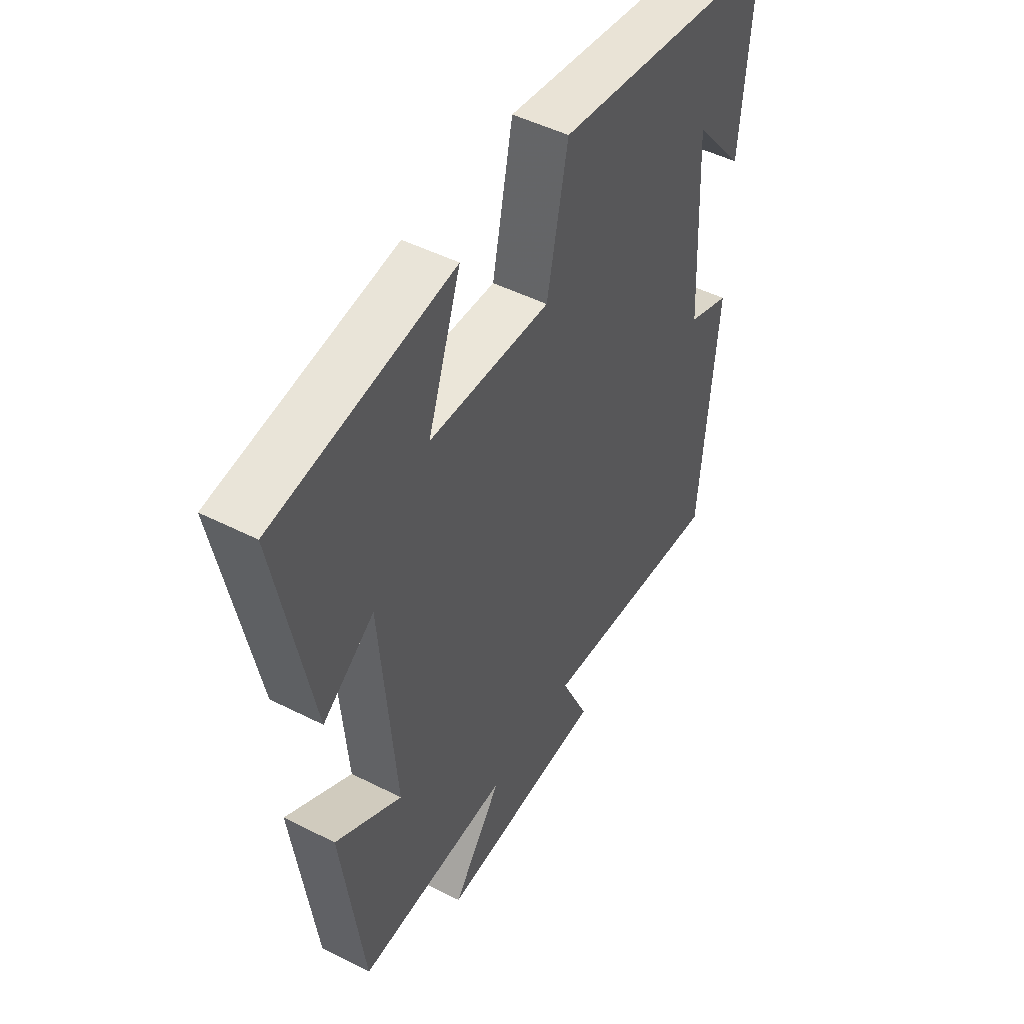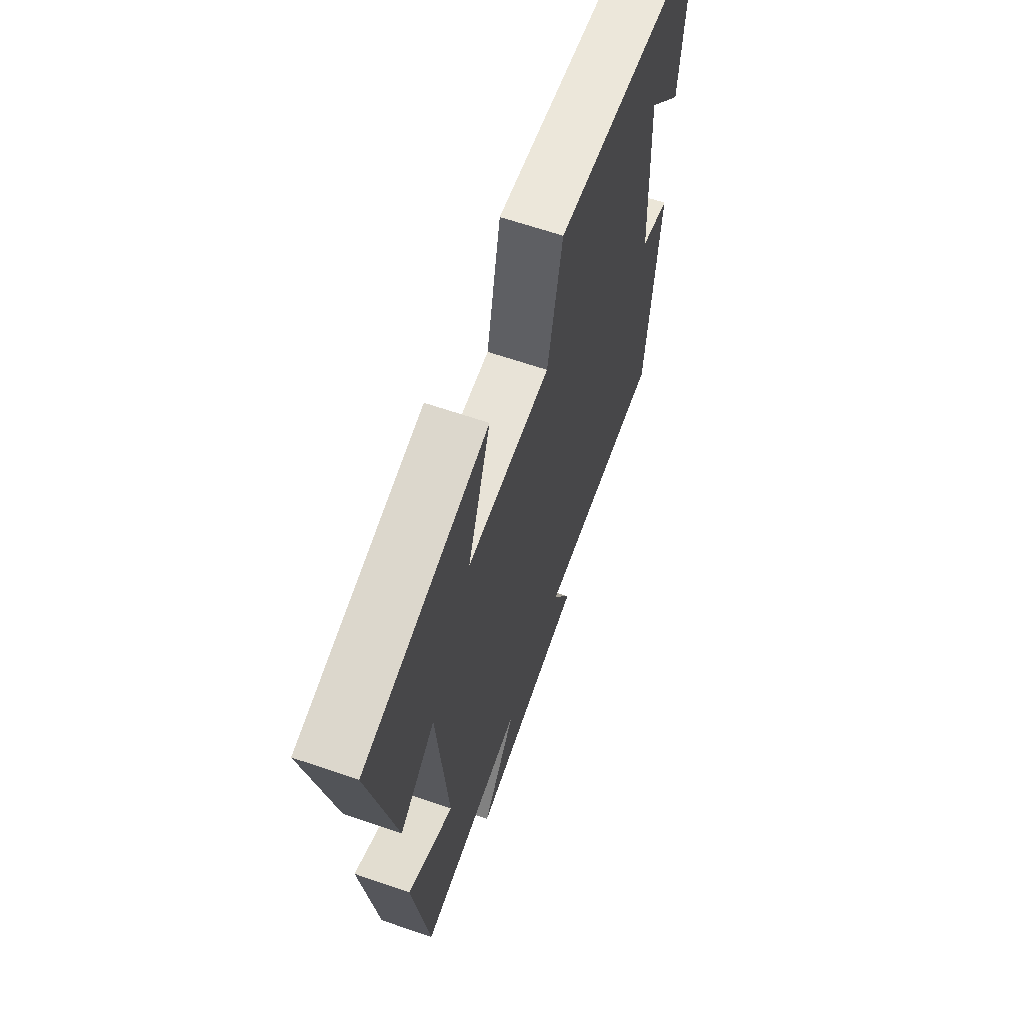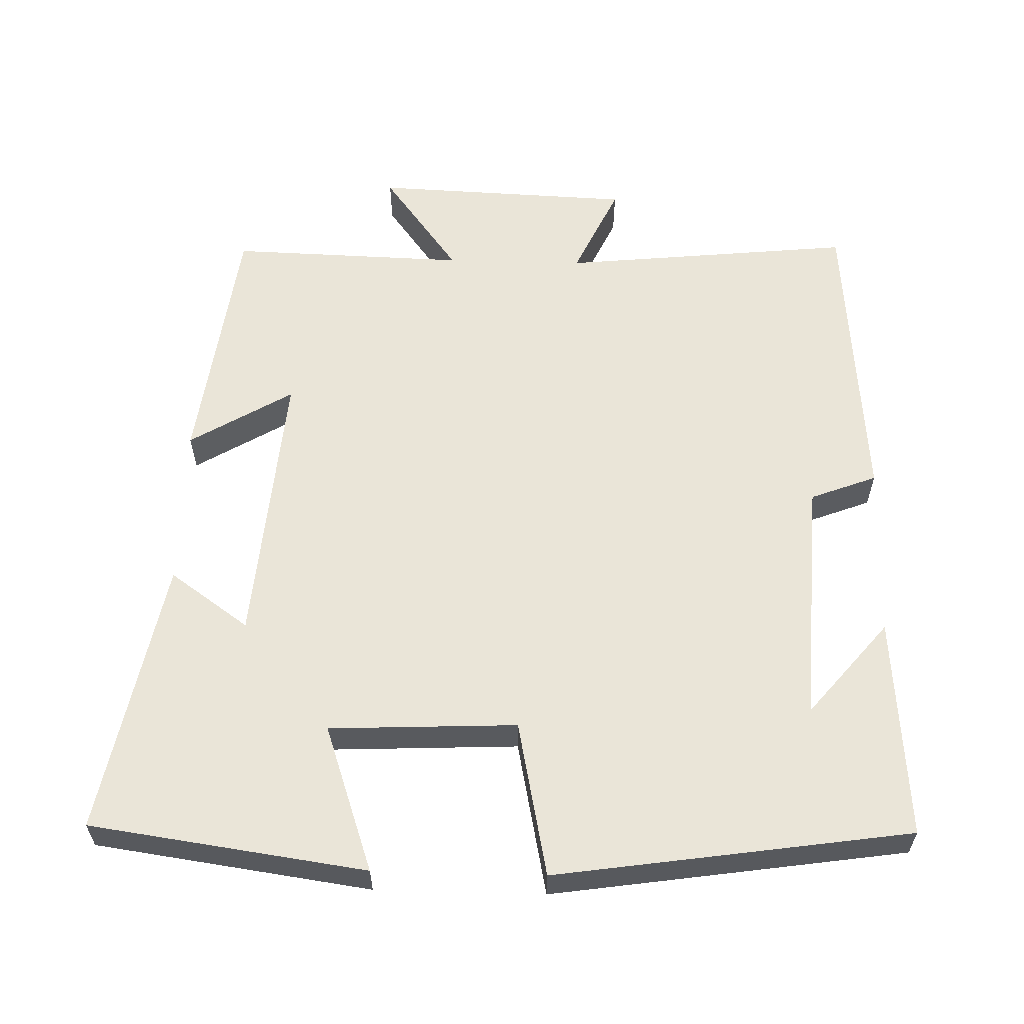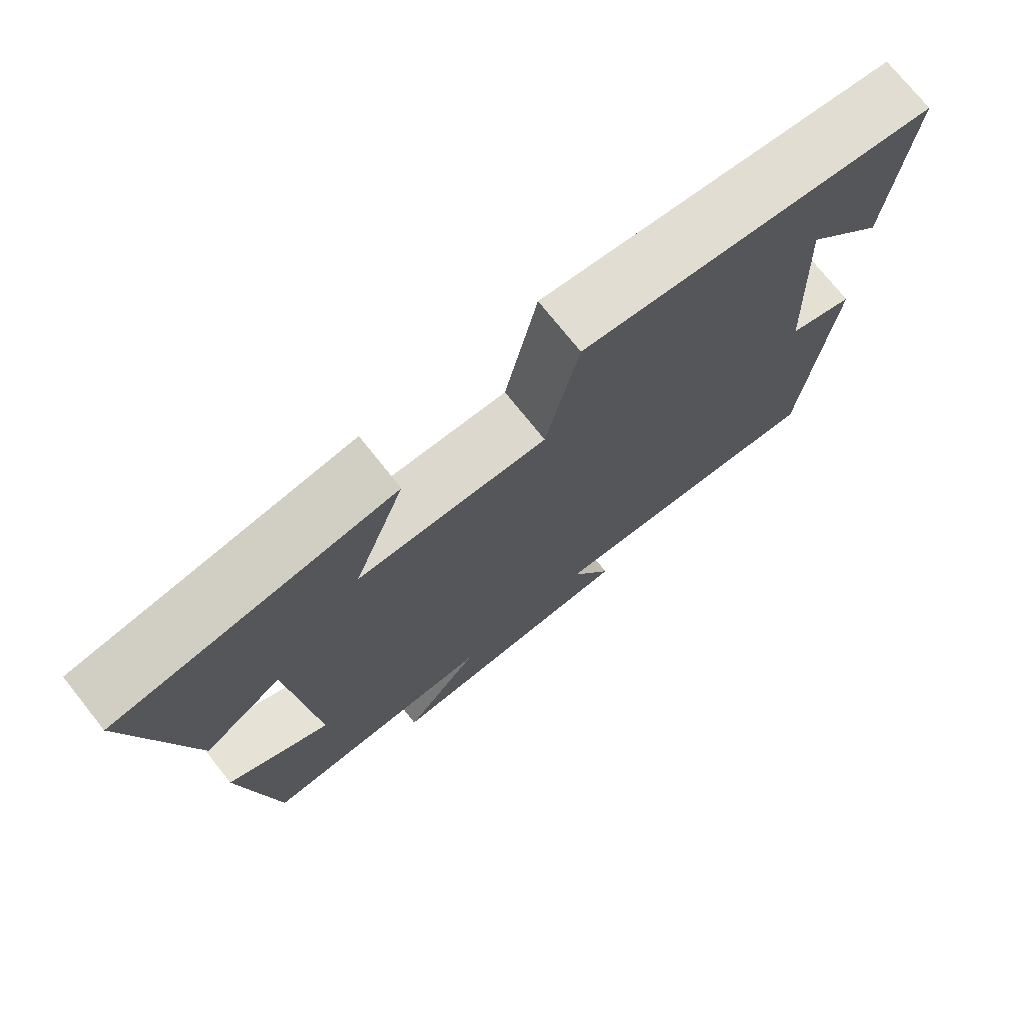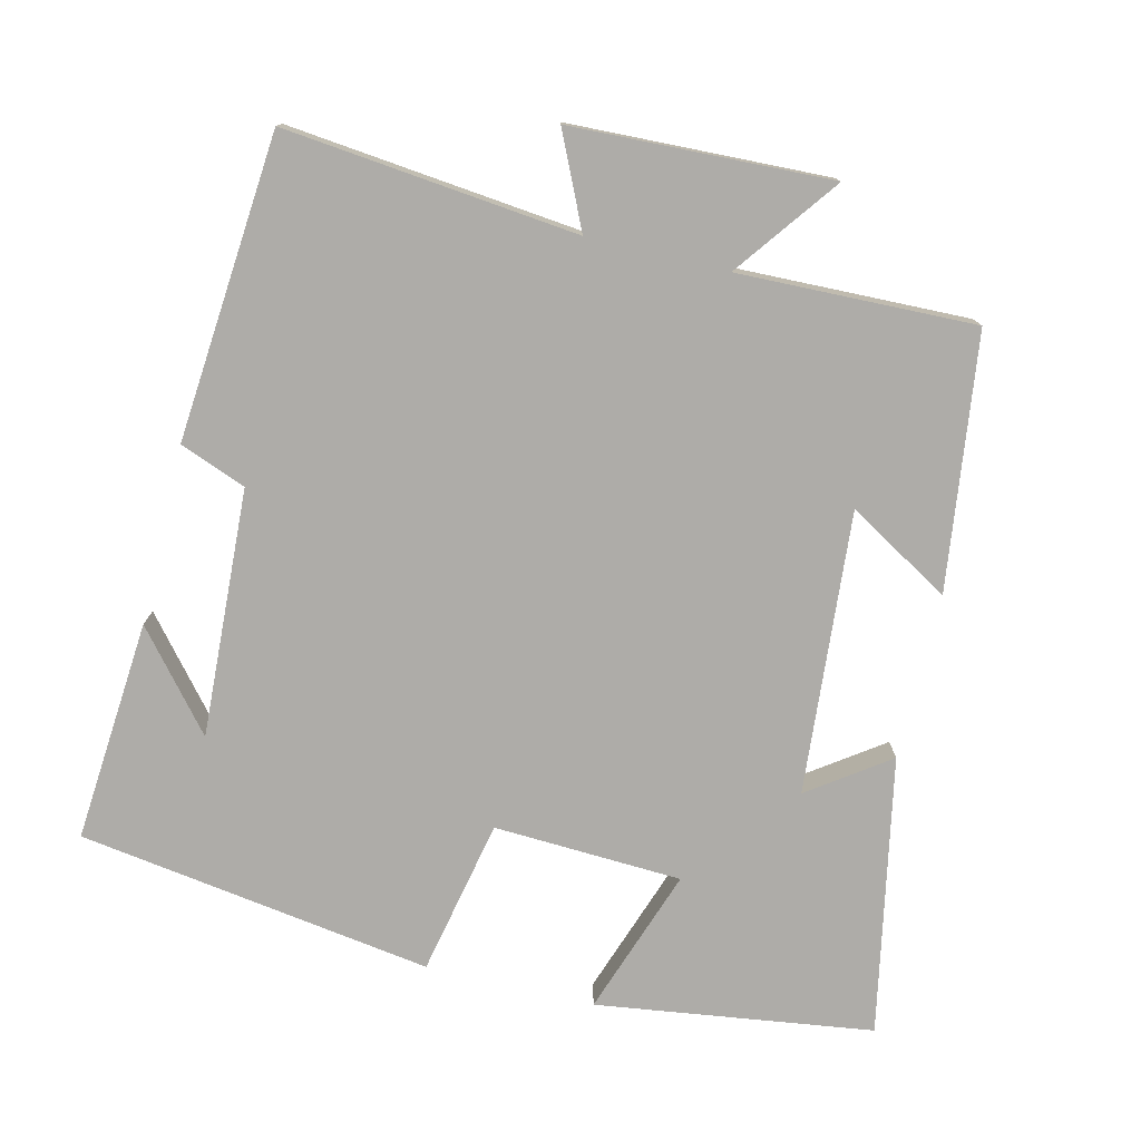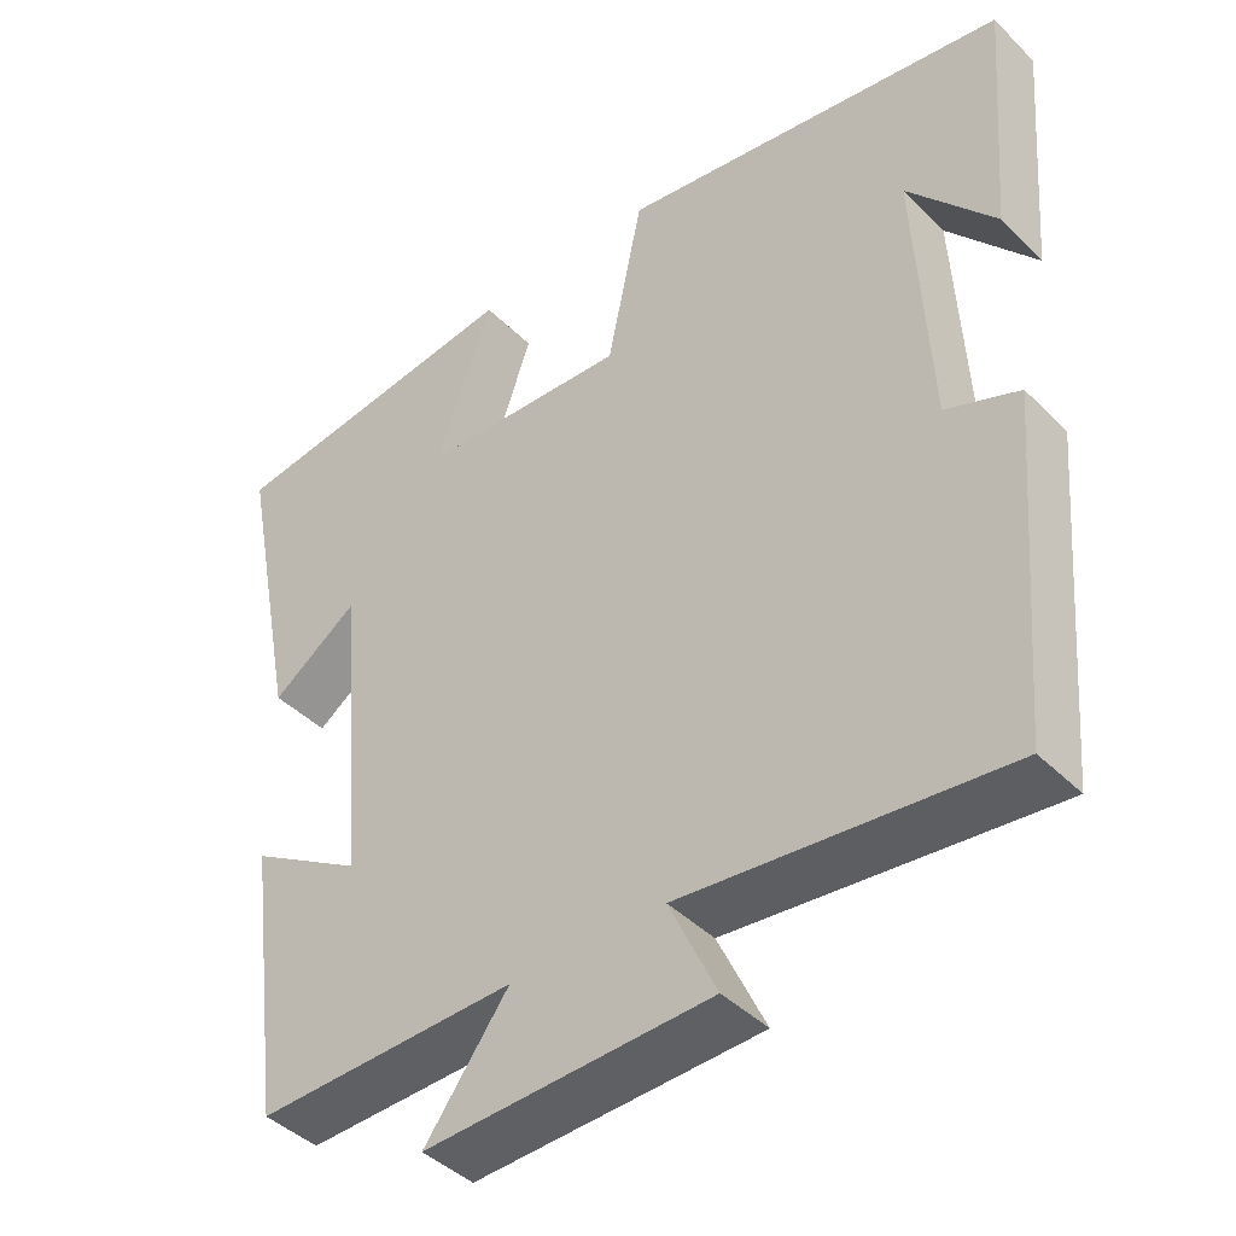
<metadata>
{"format":"obj","ext":"obj","renderer":"f3d","projection":"perspective","resolution":1024,"background":"white","views":[{"elev":48.4,"azim":-60.4,"up":"+Z"},{"elev":64.6,"azim":-70.9,"up":"+Z"},{"elev":59.4,"azim":1.6,"up":"+Y"},{"elev":74.5,"azim":-38.6,"up":"+Z"},{"elev":-76.9,"azim":166.4,"up":"+Y"},{"elev":-42.6,"azim":40.6,"up":"+Z"}]}
</metadata>
<code>
v 0.465 0.07 -0.542
v 0.063 0.07 -0.5
v 0.122 0.07 -0.627
v -0.234 0.07 -0.641
v -0.129 0.07 -0.5
v -0.454 0.07 -0.509
v -0.5 0.07 -0.159
v -0.359 0.07 -0.244
v -0.391 0.07 0.144
v -0.5 0.07 0.067
v -0.574 0.07 0.447
v -0.195 0.07 0.5
v -0.265 0.07 0.298
v -0.007 0.07 0.286
v 0.037 0.07 0.5
v 0.524 0.07 0.427
v 0.5 0.07 0.122
v 0.391 0.07 0.253
v 0.409 0.07 -0.087
v 0.5 0.07 -0.122
v 0.465 0 -0.542
v 0.063 0 -0.5
v 0.122 0 -0.627
v -0.234 0 -0.641
v -0.129 0 -0.5
v -0.454 0 -0.509
v -0.5 0 -0.159
v -0.359 0 -0.244
v -0.391 0 0.144
v -0.5 0 0.067
v -0.574 0 0.447
v -0.195 0 0.5
v -0.265 0 0.298
v -0.007 0 0.286
v 0.037 0 0.5
v 0.524 0 0.427
v 0.5 0 0.122
v 0.391 0 0.253
v 0.409 0 -0.087
v 0.5 0 -0.122
f 19 20 1 2
f 18 19 2
f 16 17 18
f 14 15 16 18
f 13 14 18 2
f 11 12 13
f 10 11 13
f 9 10 13
f 8 9 13 2
f 5 6 7 8
f 5 8 2 3
f 3 4 5
f 22 21 40 39
f 22 39 38
f 38 37 36
f 38 36 35 34
f 22 38 34 33
f 33 32 31
f 33 31 30
f 33 30 29
f 22 33 29 28
f 28 27 26 25
f 23 22 28 25
f 25 24 23
f 1 21 22 2
f 2 22 23 3
f 3 23 24 4
f 4 24 25 5
f 5 25 26 6
f 6 26 27 7
f 7 27 28 8
f 8 28 29 9
f 9 29 30 10
f 10 30 31 11
f 11 31 32 12
f 12 32 33 13
f 13 33 34 14
f 14 34 35 15
f 15 35 36 16
f 16 36 37 17
f 17 37 38 18
f 18 38 39 19
f 19 39 40 20
f 20 40 21 1

</code>
